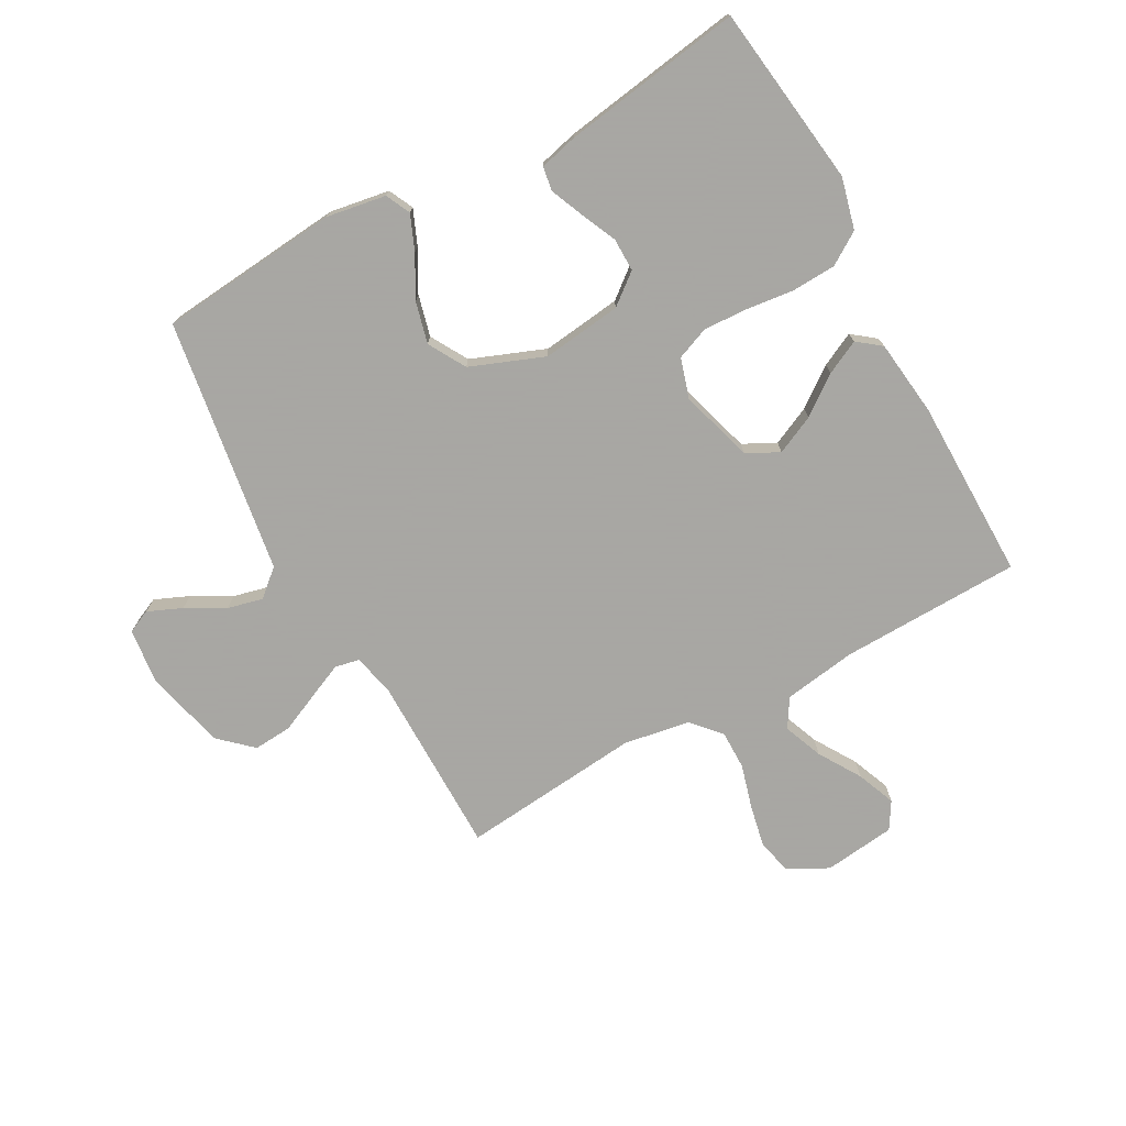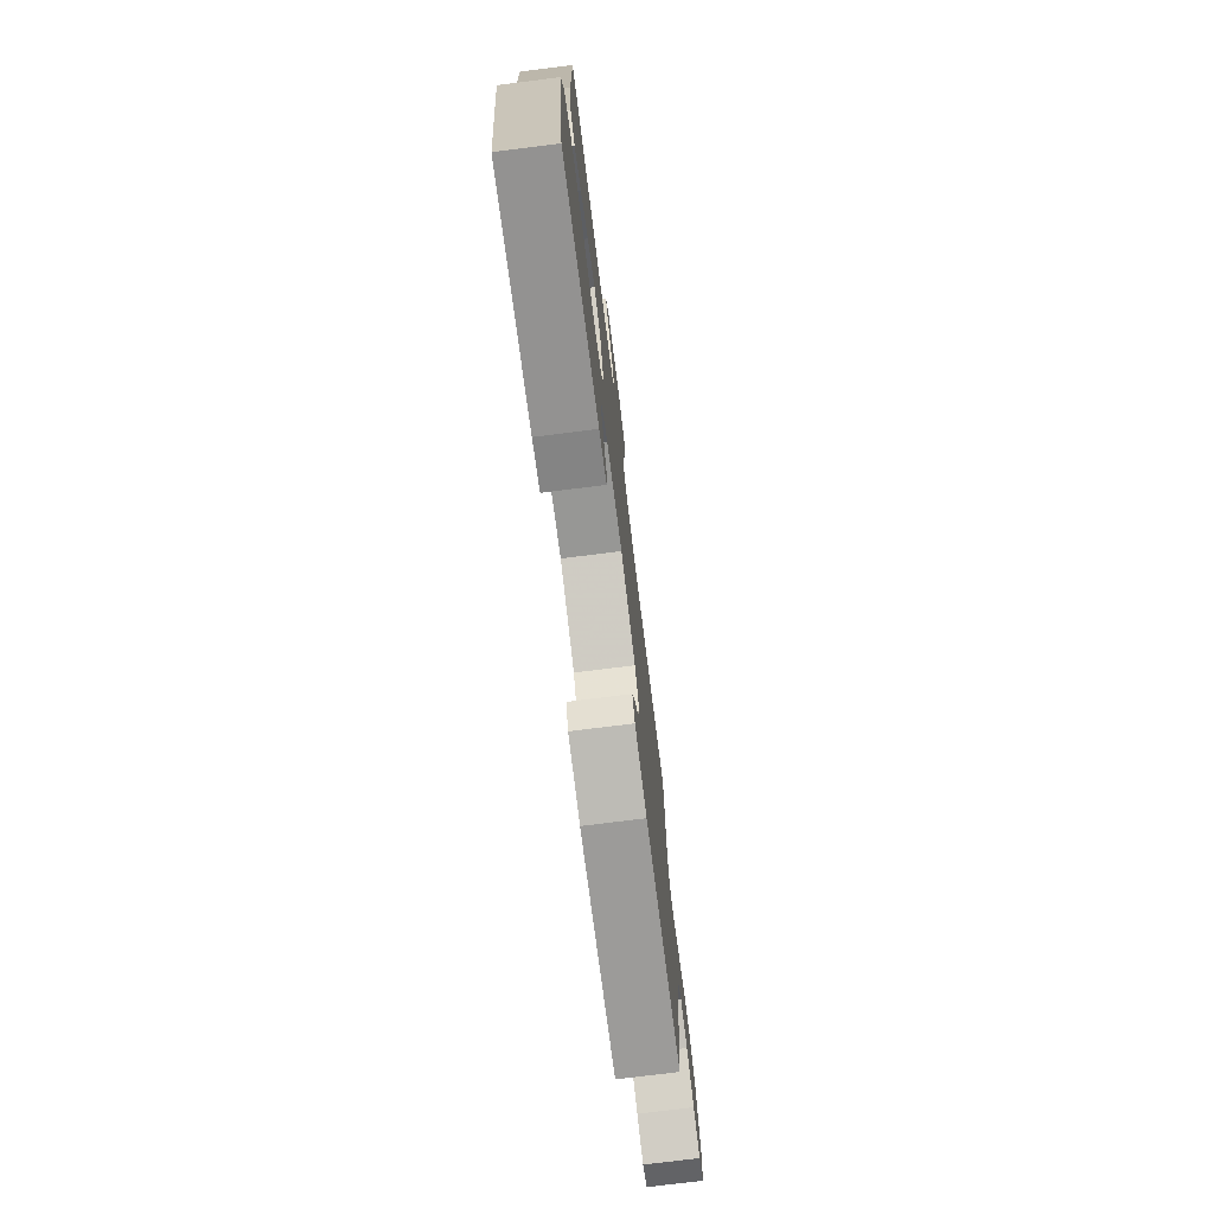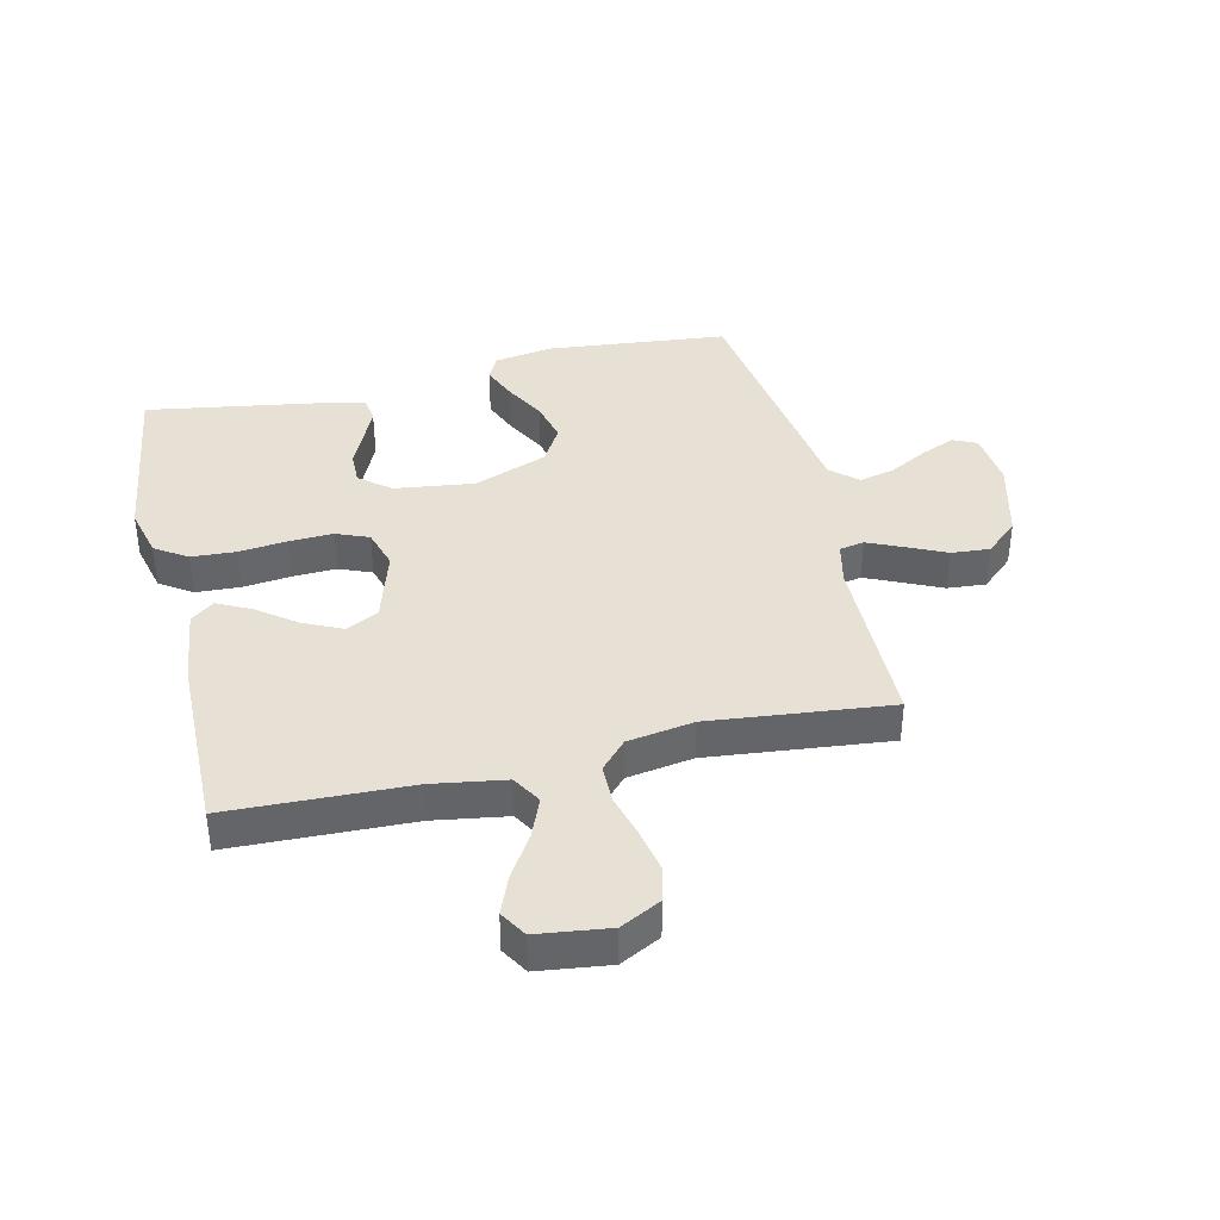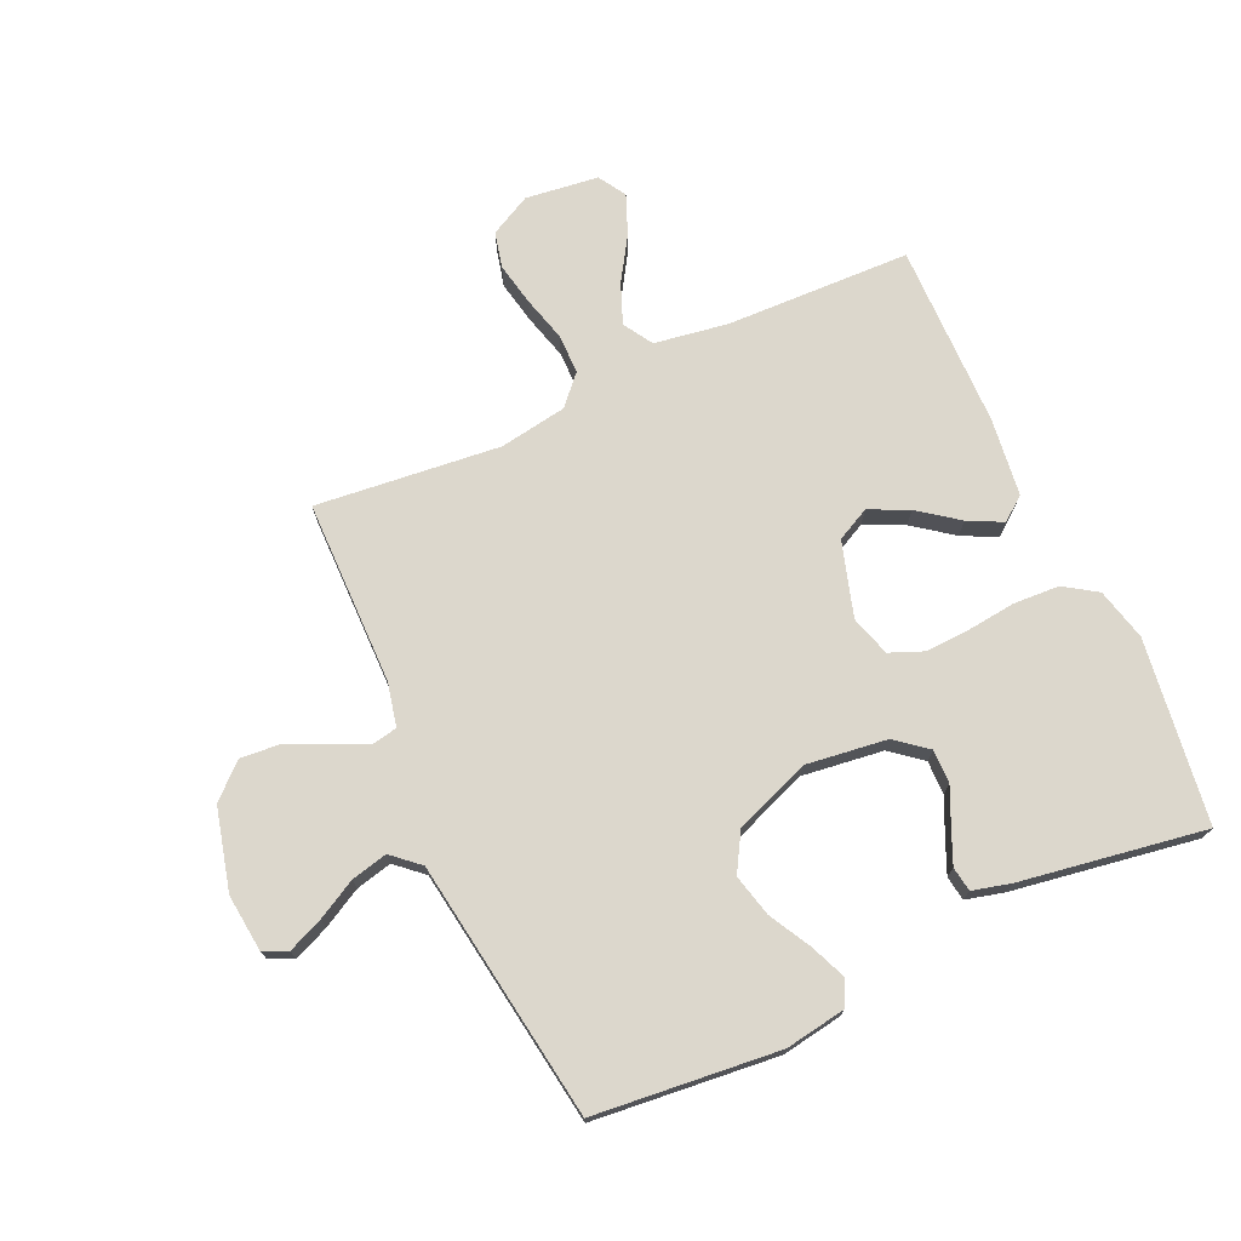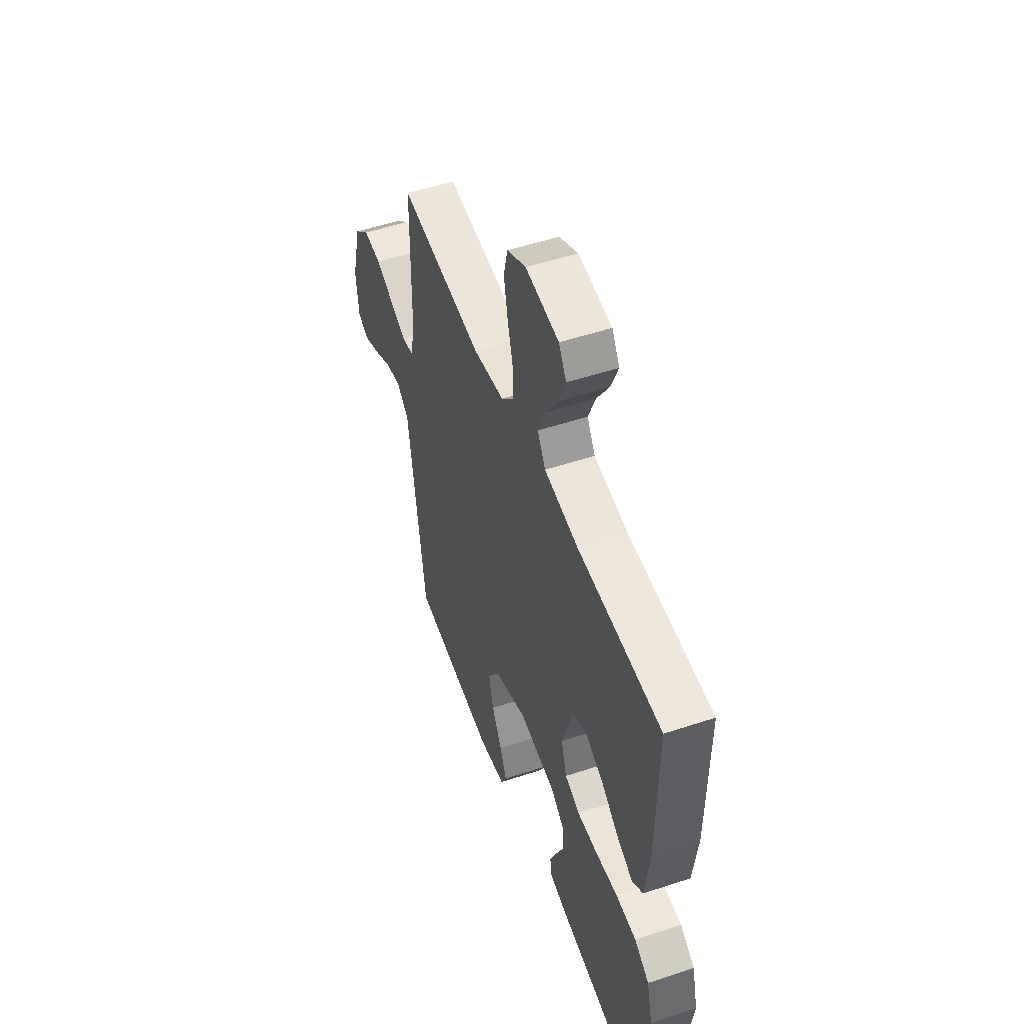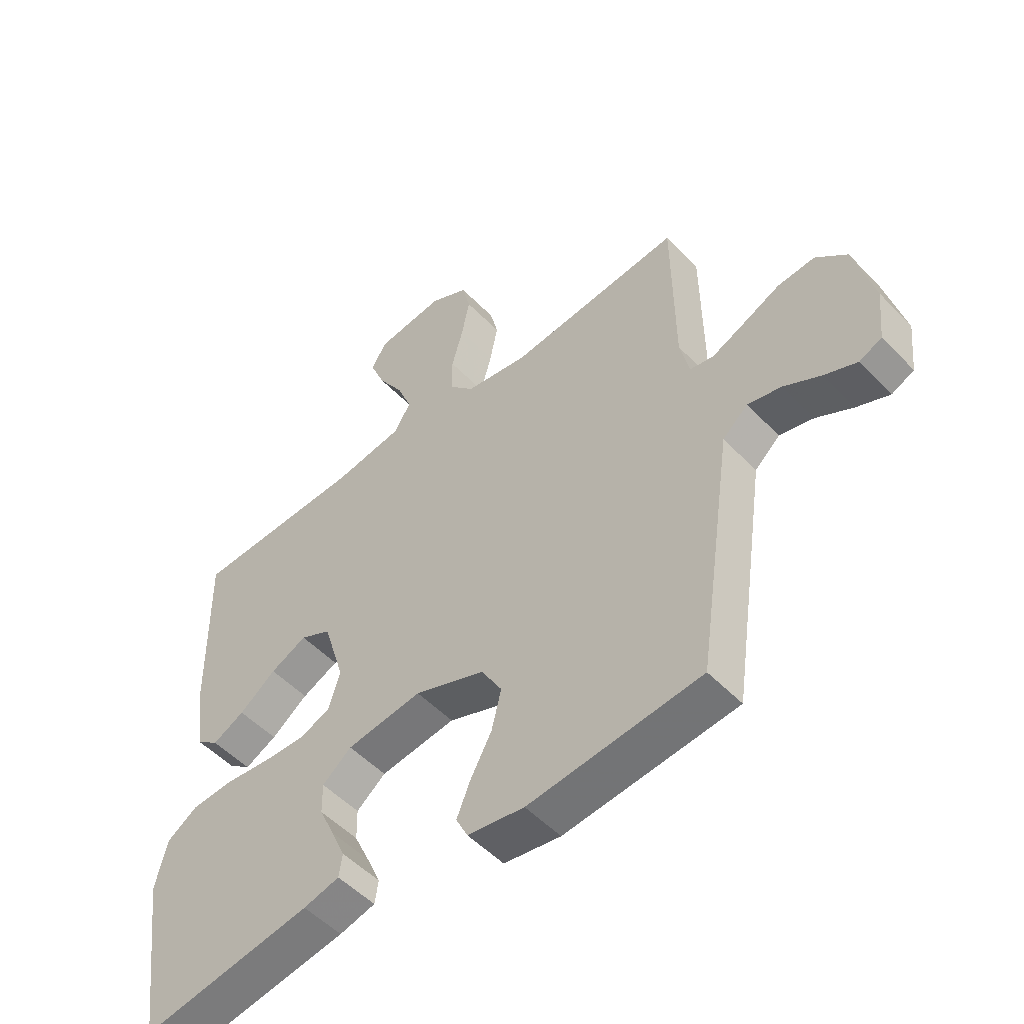
<metadata>
{"format":"obj","ext":"obj","renderer":"f3d","projection":"perspective","resolution":1024,"background":"white","views":[{"elev":-74.4,"azim":-151.5,"up":"+Y"},{"elev":-75.3,"azim":-82.9,"up":"+Z"},{"elev":39.0,"azim":-13.1,"up":"+Y"},{"elev":73.0,"azim":155.5,"up":"+Y"},{"elev":51.8,"azim":-109.8,"up":"+Z"},{"elev":-51.9,"azim":42.1,"up":"+Z"}]}
</metadata>
<code>
v -0.5 0.07 0.5
v -0.2 0.07 0.509
v -0.079 0.07 0.528
v -0.05 0.07 0.576
v -0.076 0.07 0.641
v -0.12 0.07 0.711
v -0.146 0.07 0.775
v -0.119 0.07 0.82
v 0 0.07 0.835
v 0.067 0.07 0.8
v 0.081 0.07 0.742
v 0.067 0.07 0.672
v 0.047 0.07 0.599
v 0.047 0.07 0.534
v 0.09 0.07 0.487
v 0.2 0.07 0.469
v 0.5 0.07 0.5
v 0.503 0.07 0.2
v 0.519 0.07 0.129
v 0.56 0.07 0.121
v 0.618 0.07 0.147
v 0.683 0.07 0.177
v 0.747 0.07 0.182
v 0.801 0.07 0.133
v 0.835 0.07 0
v 0.825 0.07 -0.093
v 0.786 0.07 -0.111
v 0.729 0.07 -0.087
v 0.665 0.07 -0.052
v 0.606 0.07 -0.038
v 0.562 0.07 -0.077
v 0.544 0.07 -0.2
v 0.5 0.07 -0.5
v 0.2 0.07 -0.53
v 0.101 0.07 -0.514
v 0.081 0.07 -0.473
v 0.105 0.07 -0.415
v 0.142 0.07 -0.347
v 0.159 0.07 -0.278
v 0.123 0.07 -0.216
v 0 0.07 -0.169
v -0.132 0.07 -0.186
v -0.183 0.07 -0.227
v -0.182 0.07 -0.282
v -0.155 0.07 -0.341
v -0.131 0.07 -0.396
v -0.137 0.07 -0.436
v -0.2 0.07 -0.452
v -0.5 0.07 -0.5
v -0.541 0.07 -0.2
v -0.52 0.07 -0.115
v -0.467 0.07 -0.08
v -0.393 0.07 -0.076
v -0.313 0.07 -0.085
v -0.24 0.07 -0.088
v -0.186 0.07 -0.066
v -0.166 0.07 0
v -0.203 0.07 0.122
v -0.257 0.07 0.149
v -0.321 0.07 0.119
v -0.385 0.07 0.071
v -0.441 0.07 0.043
v -0.48 0.07 0.073
v -0.496 0.07 0.2
v -0.5 0 0.5
v -0.2 0 0.509
v -0.079 0 0.528
v -0.05 0 0.576
v -0.076 0 0.641
v -0.12 0 0.711
v -0.146 0 0.775
v -0.119 0 0.82
v 0 0 0.835
v 0.067 0 0.8
v 0.081 0 0.742
v 0.067 0 0.672
v 0.047 0 0.599
v 0.047 0 0.534
v 0.09 0 0.487
v 0.2 0 0.469
v 0.5 0 0.5
v 0.503 0 0.2
v 0.519 0 0.129
v 0.56 0 0.121
v 0.618 0 0.147
v 0.683 0 0.177
v 0.747 0 0.182
v 0.801 0 0.133
v 0.835 0 0
v 0.825 0 -0.093
v 0.786 0 -0.111
v 0.729 0 -0.087
v 0.665 0 -0.052
v 0.606 0 -0.038
v 0.562 0 -0.077
v 0.544 0 -0.2
v 0.5 0 -0.5
v 0.2 0 -0.53
v 0.101 0 -0.514
v 0.081 0 -0.473
v 0.105 0 -0.415
v 0.142 0 -0.347
v 0.159 0 -0.278
v 0.123 0 -0.216
v 0 0 -0.169
v -0.132 0 -0.186
v -0.183 0 -0.227
v -0.182 0 -0.282
v -0.155 0 -0.341
v -0.131 0 -0.396
v -0.137 0 -0.436
v -0.2 0 -0.452
v -0.5 0 -0.5
v -0.541 0 -0.2
v -0.52 0 -0.115
v -0.467 0 -0.08
v -0.393 0 -0.076
v -0.313 0 -0.085
v -0.24 0 -0.088
v -0.186 0 -0.066
v -0.166 0 0
v -0.203 0 0.122
v -0.257 0 0.149
v -0.321 0 0.119
v -0.385 0 0.071
v -0.441 0 0.043
v -0.48 0 0.073
v -0.496 0 0.2
f 63 64 1 2
f 60 61 62 63
f 59 60 63 2
f 58 59 2 3
f 57 58 3 4
f 51 52 53 54
f 51 54 55
f 50 51 55
f 49 50 55
f 48 49 55 56
f 44 45 46 47
f 44 47 48
f 43 44 48 56
f 35 36 37 38
f 35 38 39
f 34 35 39
f 31 32 33 34
f 31 34 39
f 30 31 39 40
f 26 27 28 29
f 24 25 26 29
f 24 29 30
f 21 22 23 24
f 20 21 24 30
f 19 20 30 40
f 16 17 18
f 15 16 18 19
f 10 11 12 13
f 8 9 10 13
f 8 13 14
f 5 6 7 8
f 4 5 8 14
f 57 4 14 15
f 42 43 56 57
f 41 42 57 15
f 15 19 40 41
f 66 65 128 127
f 127 126 125 124
f 66 127 124 123
f 67 66 123 122
f 68 67 122 121
f 118 117 116 115
f 119 118 115
f 119 115 114
f 119 114 113
f 120 119 113 112
f 111 110 109 108
f 112 111 108
f 120 112 108 107
f 102 101 100 99
f 103 102 99
f 103 99 98
f 98 97 96 95
f 103 98 95
f 104 103 95 94
f 93 92 91 90
f 93 90 89 88
f 94 93 88
f 88 87 86 85
f 94 88 85 84
f 104 94 84 83
f 82 81 80
f 83 82 80 79
f 77 76 75 74
f 77 74 73 72
f 78 77 72
f 72 71 70 69
f 78 72 69 68
f 79 78 68 121
f 121 120 107 106
f 79 121 106 105
f 105 104 83 79
f 1 65 66 2
f 2 66 67 3
f 3 67 68 4
f 4 68 69 5
f 5 69 70 6
f 6 70 71 7
f 7 71 72 8
f 8 72 73 9
f 9 73 74 10
f 10 74 75 11
f 11 75 76 12
f 12 76 77 13
f 13 77 78 14
f 14 78 79 15
f 15 79 80 16
f 16 80 81 17
f 17 81 82 18
f 18 82 83 19
f 19 83 84 20
f 20 84 85 21
f 21 85 86 22
f 22 86 87 23
f 23 87 88 24
f 24 88 89 25
f 25 89 90 26
f 26 90 91 27
f 27 91 92 28
f 28 92 93 29
f 29 93 94 30
f 30 94 95 31
f 31 95 96 32
f 32 96 97 33
f 33 97 98 34
f 34 98 99 35
f 35 99 100 36
f 36 100 101 37
f 37 101 102 38
f 38 102 103 39
f 39 103 104 40
f 40 104 105 41
f 41 105 106 42
f 42 106 107 43
f 43 107 108 44
f 44 108 109 45
f 45 109 110 46
f 46 110 111 47
f 47 111 112 48
f 48 112 113 49
f 49 113 114 50
f 50 114 115 51
f 51 115 116 52
f 52 116 117 53
f 53 117 118 54
f 54 118 119 55
f 55 119 120 56
f 56 120 121 57
f 57 121 122 58
f 58 122 123 59
f 59 123 124 60
f 60 124 125 61
f 61 125 126 62
f 62 126 127 63
f 63 127 128 64
f 64 128 65 1

</code>
